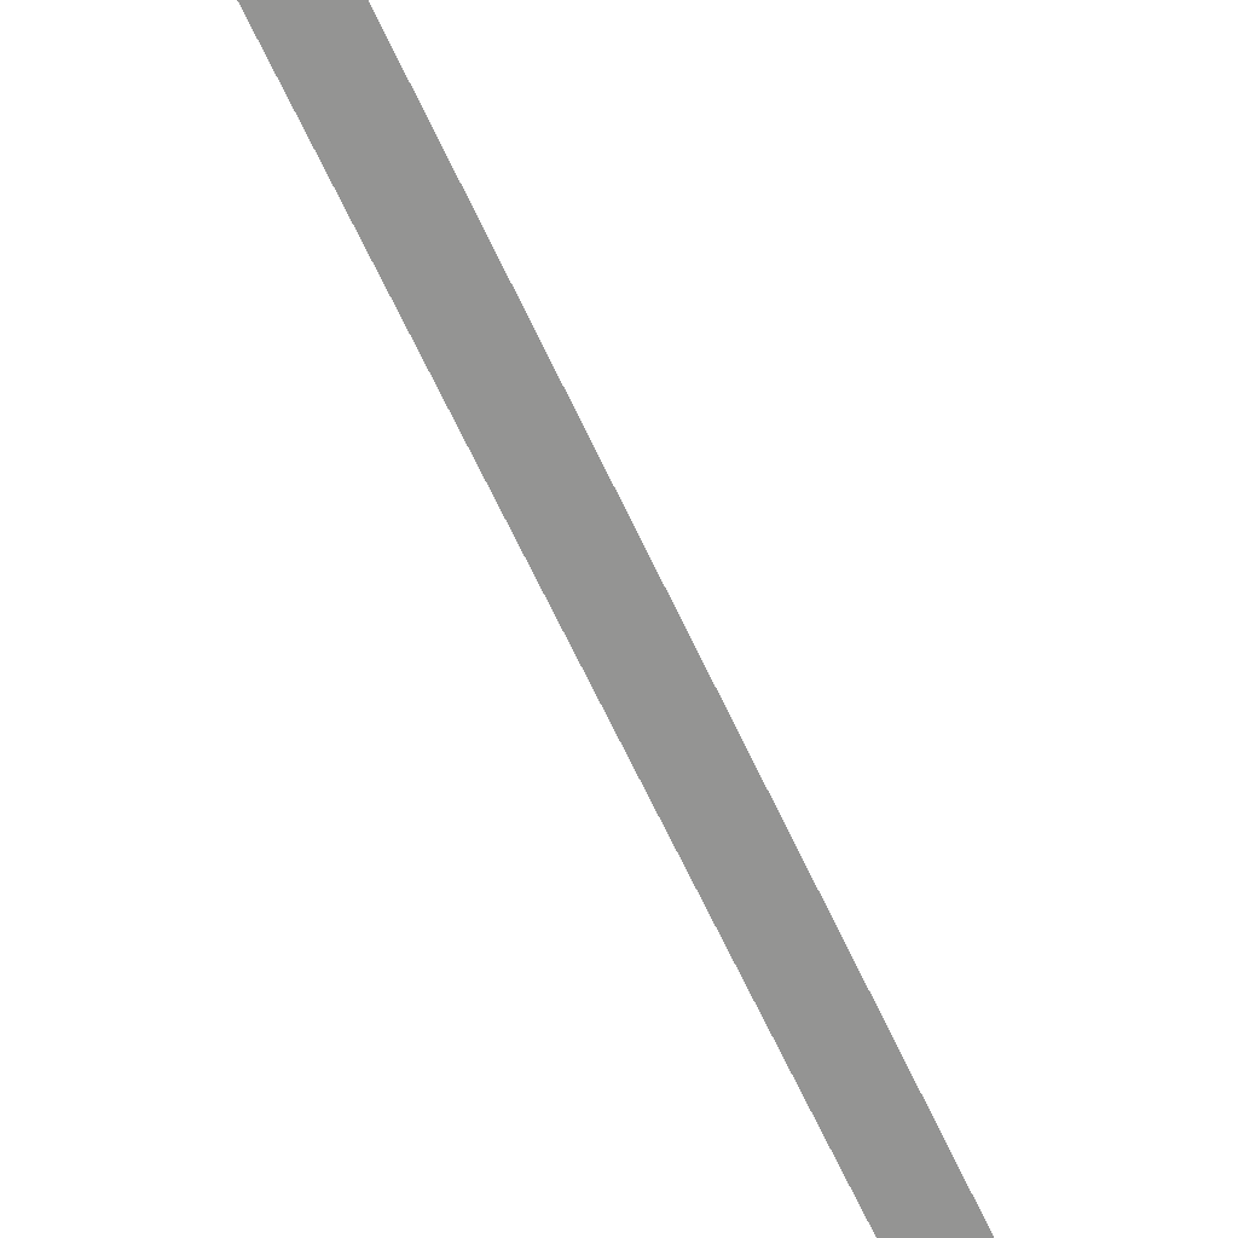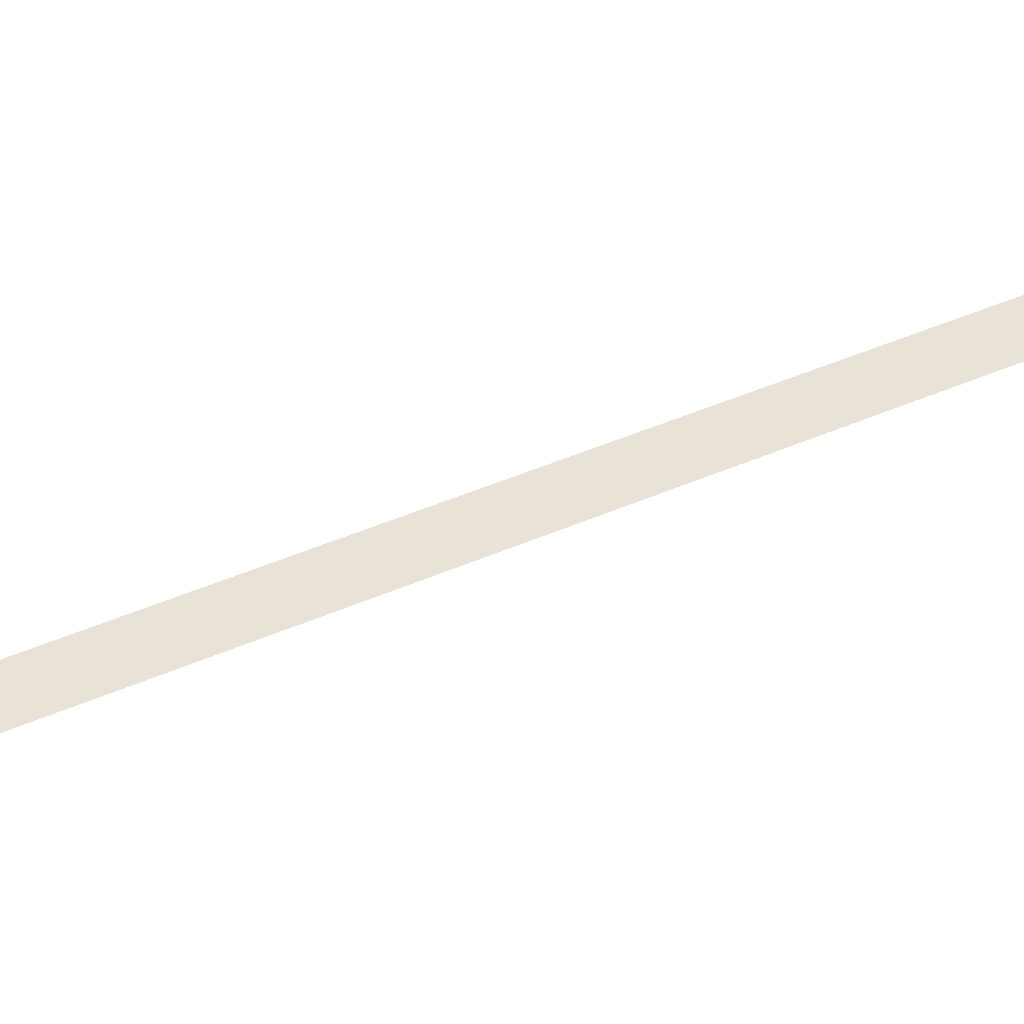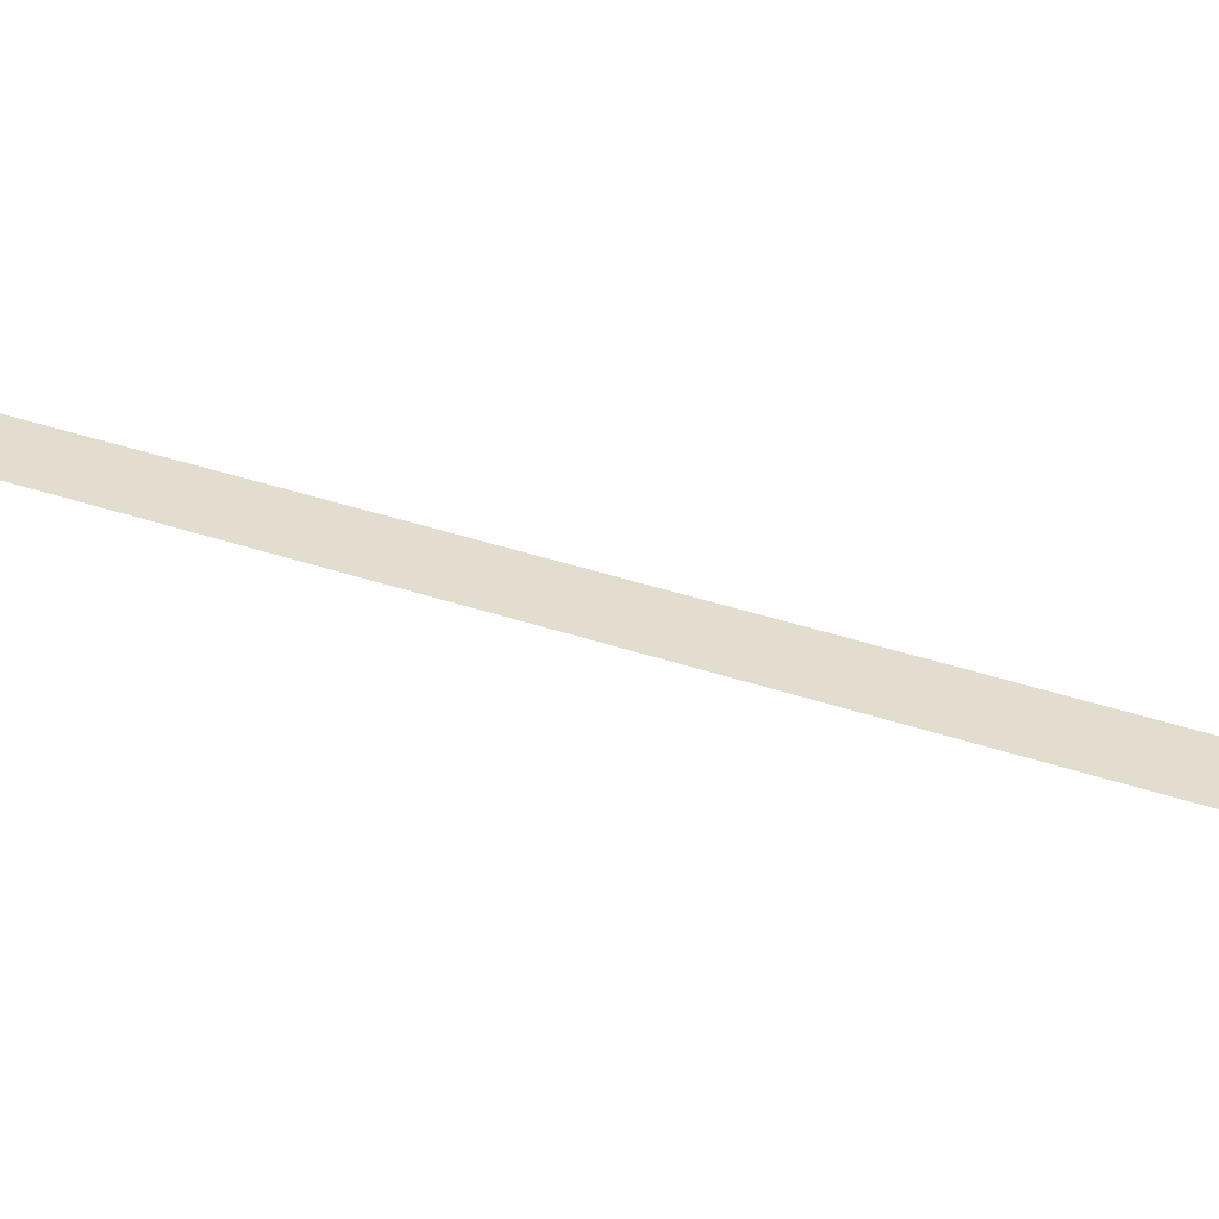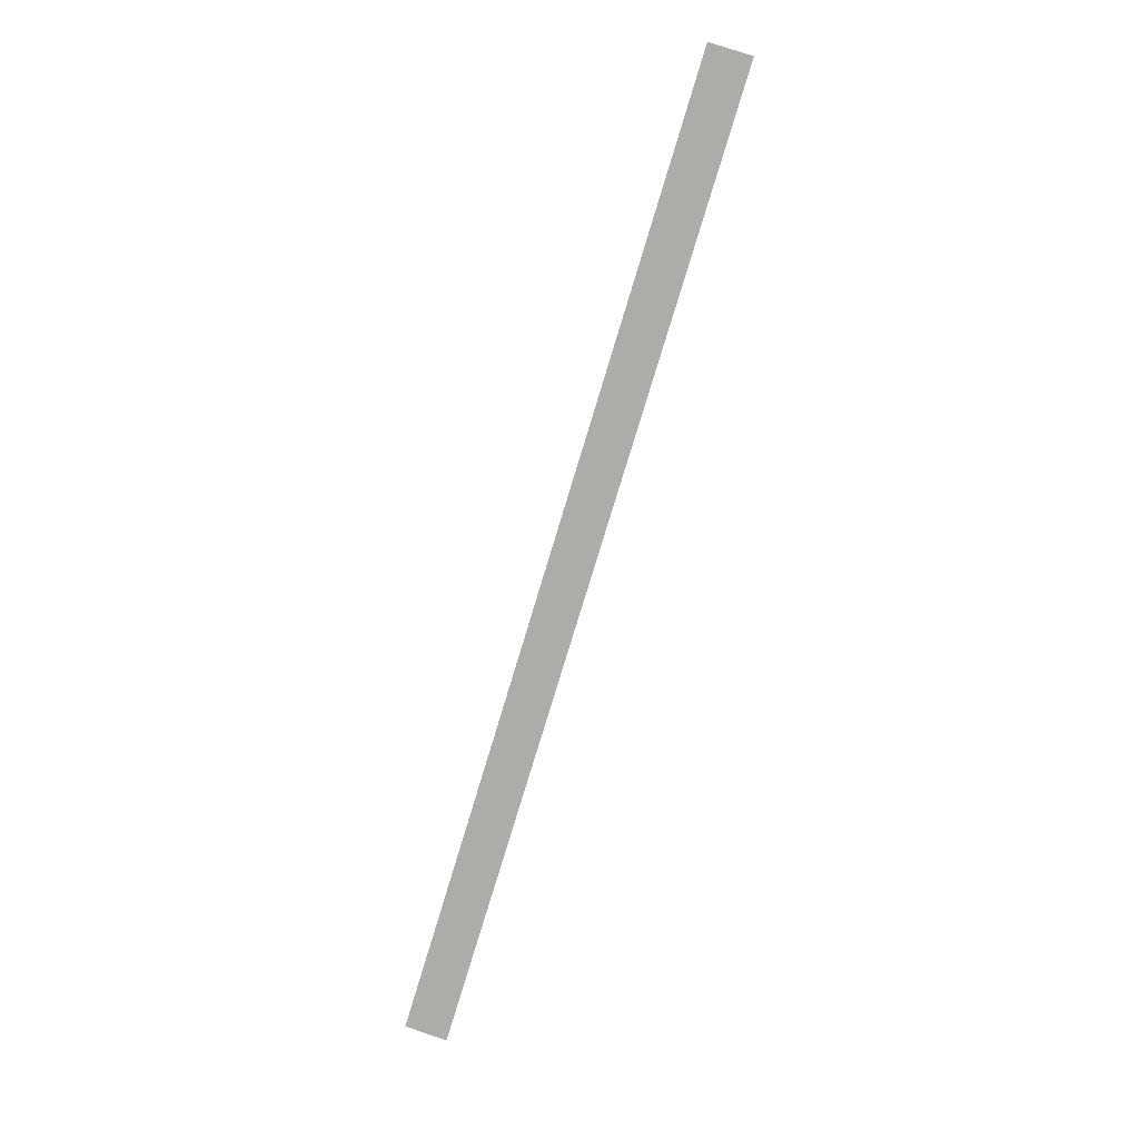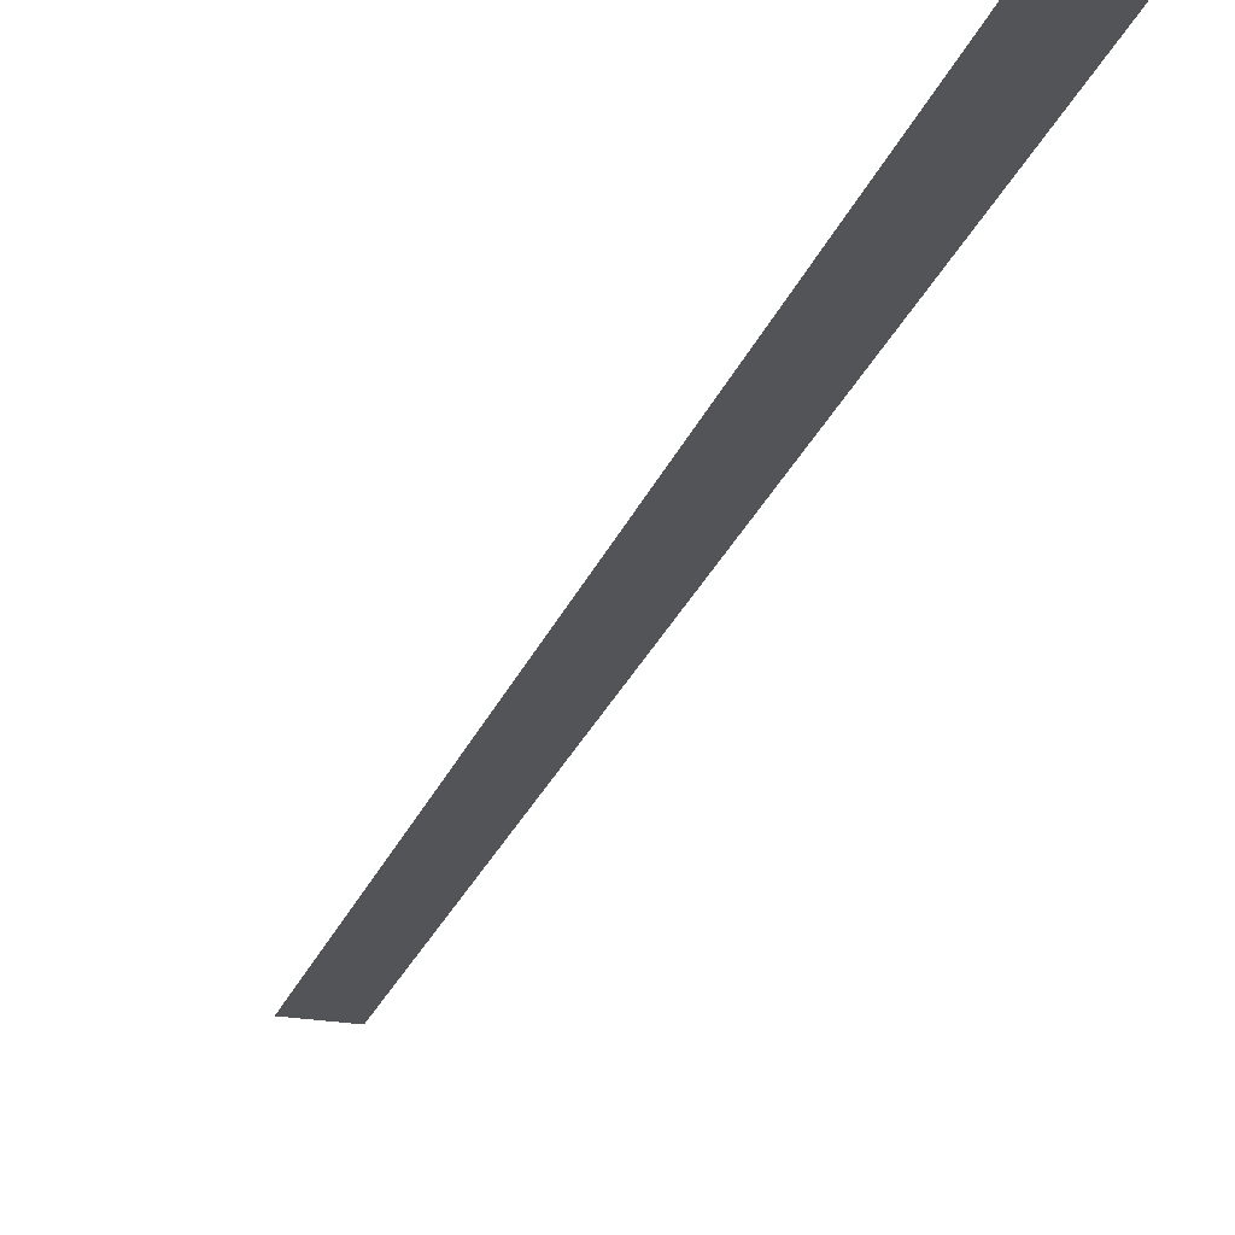
<metadata>
{"format":"obj","ext":"obj","renderer":"f3d","projection":"perspective","resolution":1024,"background":"white","views":[{"elev":-67.0,"azim":-171.7,"up":"+Z"},{"elev":41.5,"azim":44.6,"up":"+Z"},{"elev":35.0,"azim":-81.9,"up":"+Z"},{"elev":11.4,"azim":7.8,"up":"+Y"},{"elev":-23.6,"azim":146.6,"up":"+Z"}]}
</metadata>
<code>
o sponza_359
v 46.2 13.48 14.33
v 48.61 21.41 14.33
v 48.95 21.31 14.33
v 46.54 13.37 14.33
f 1 2 3
f 1 3 4

</code>
